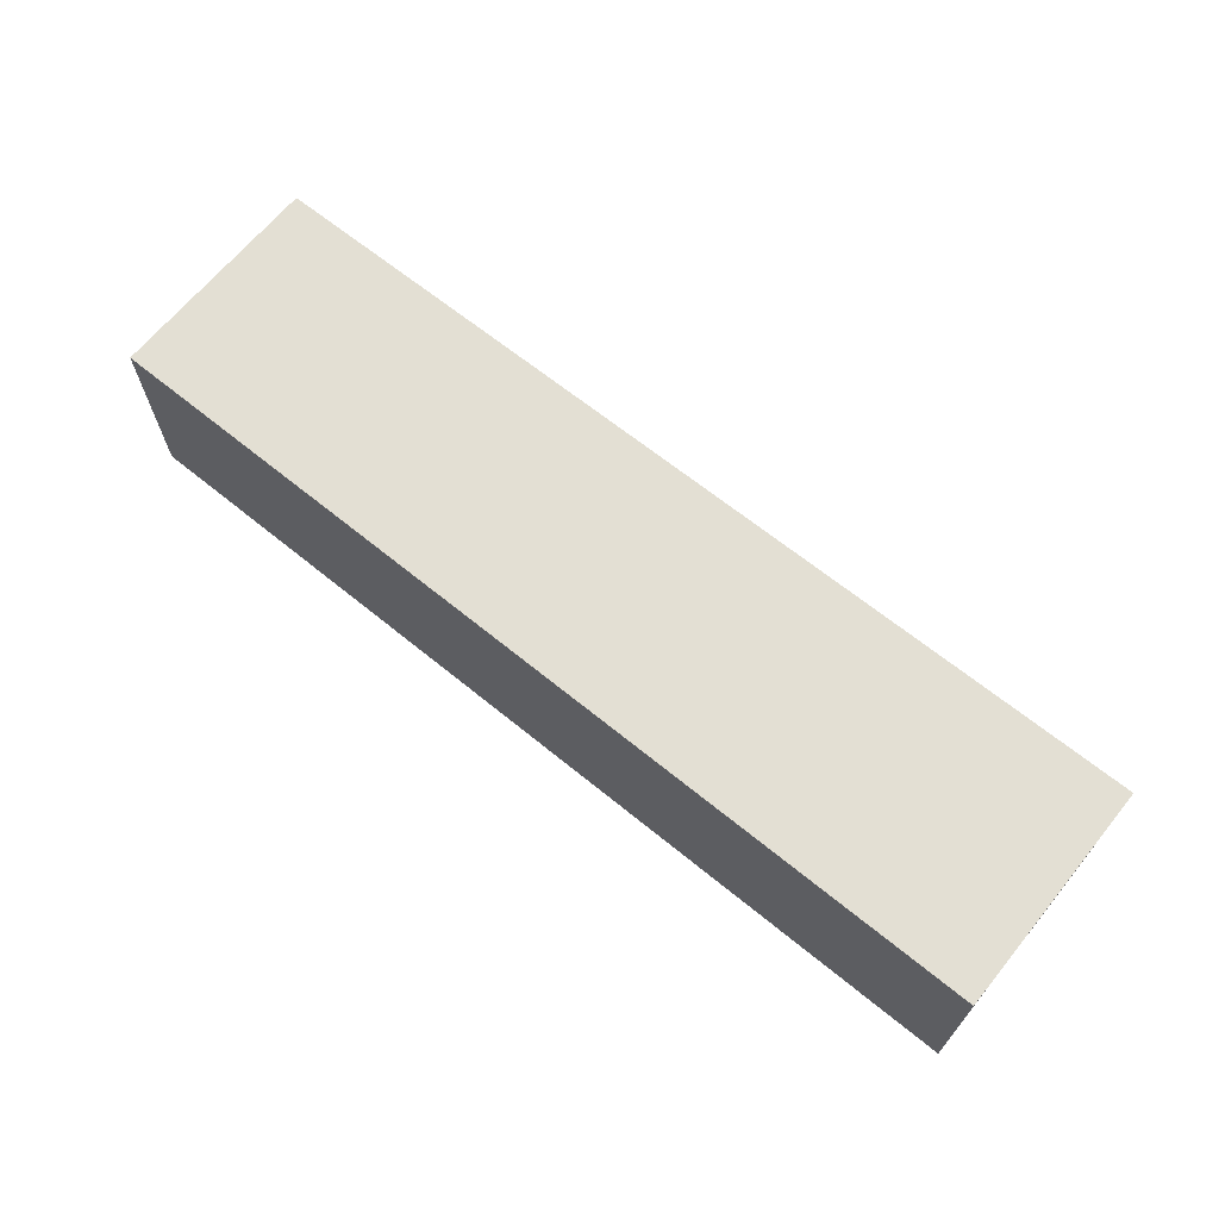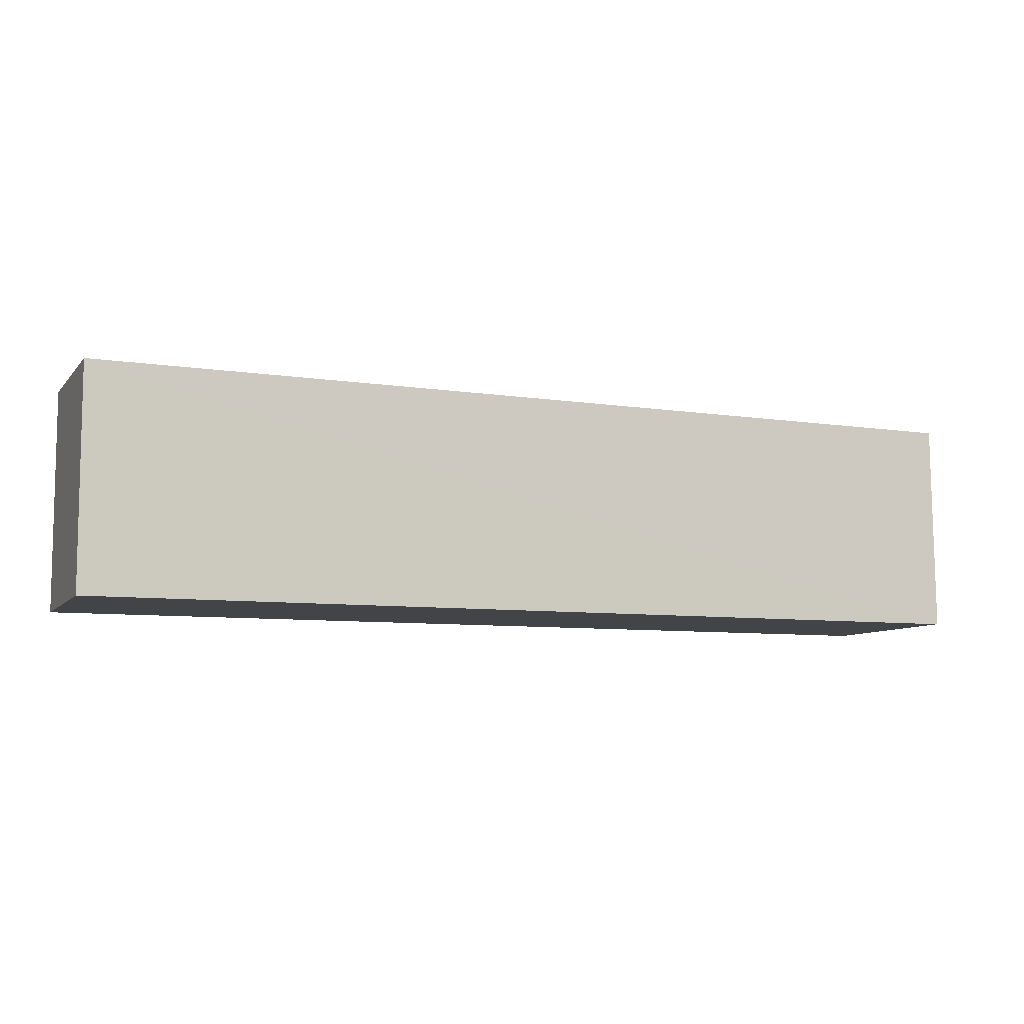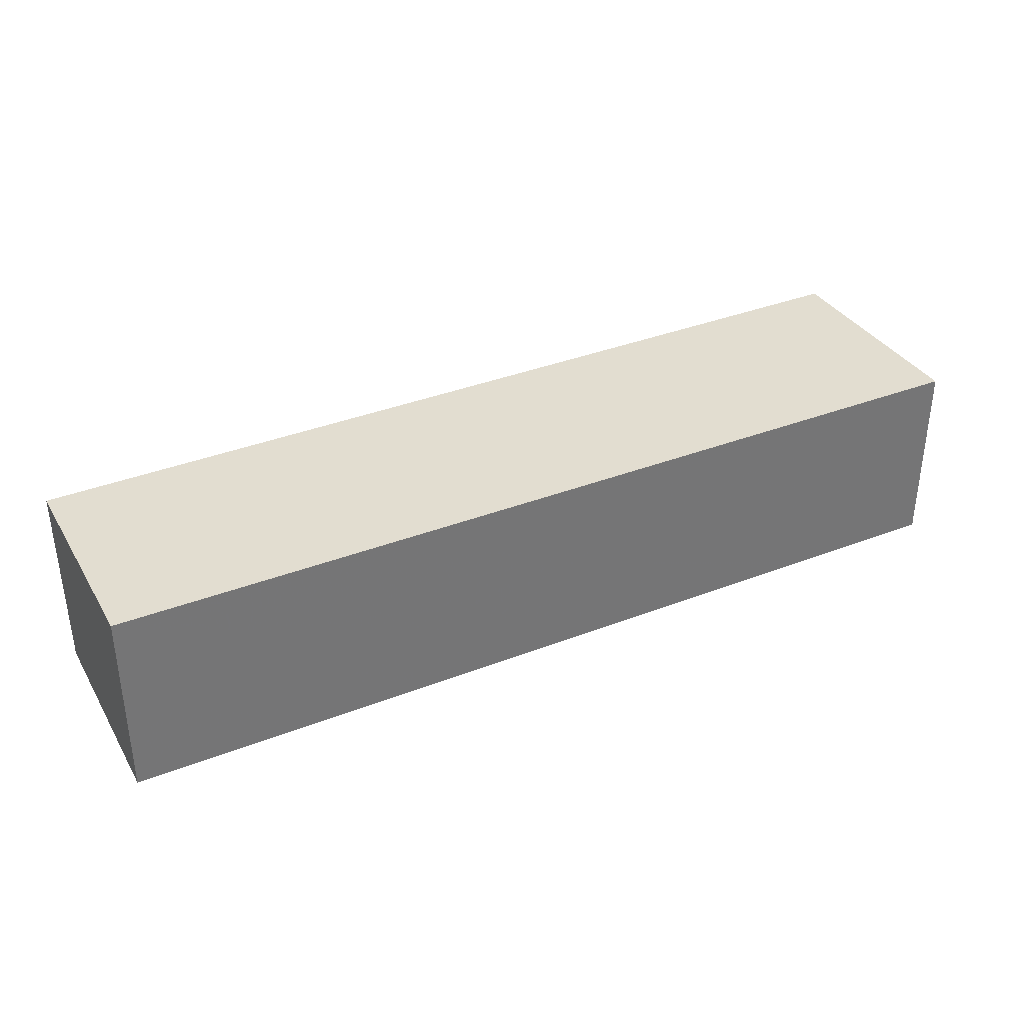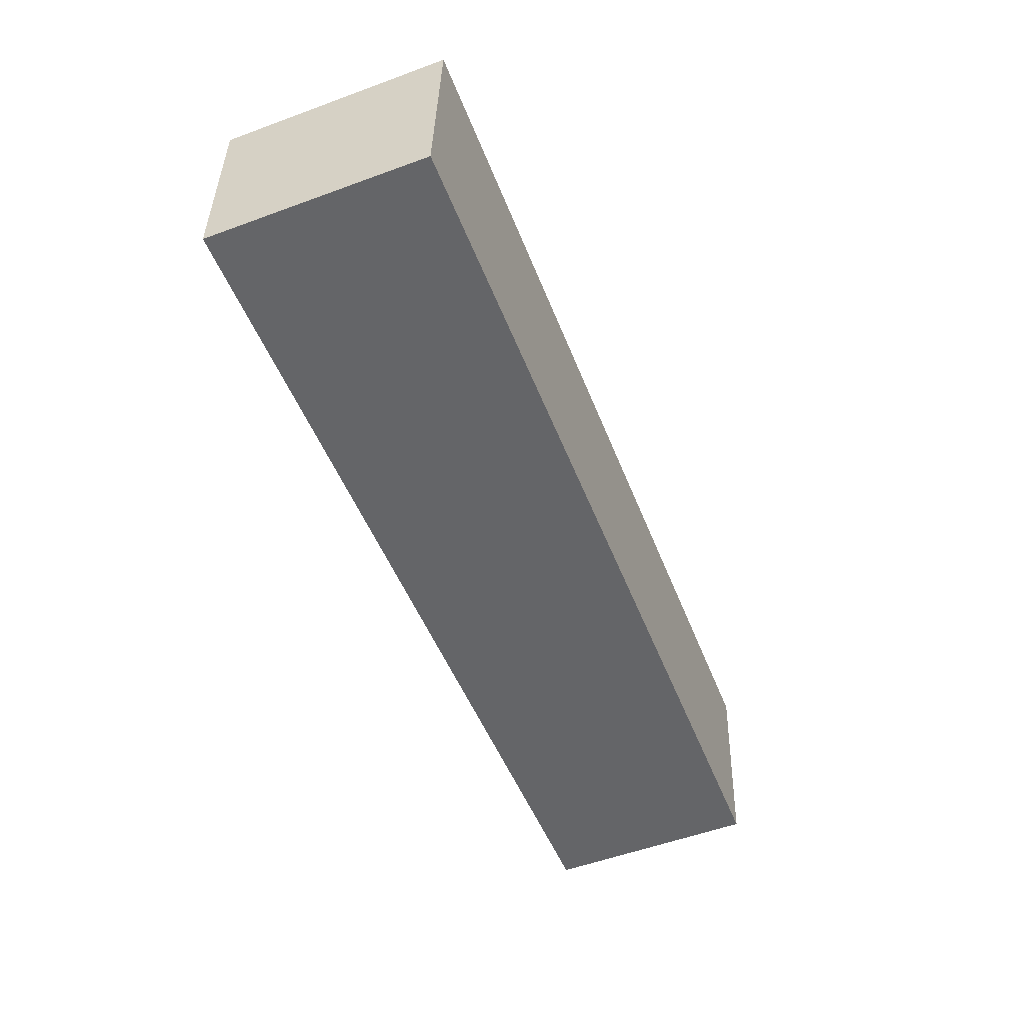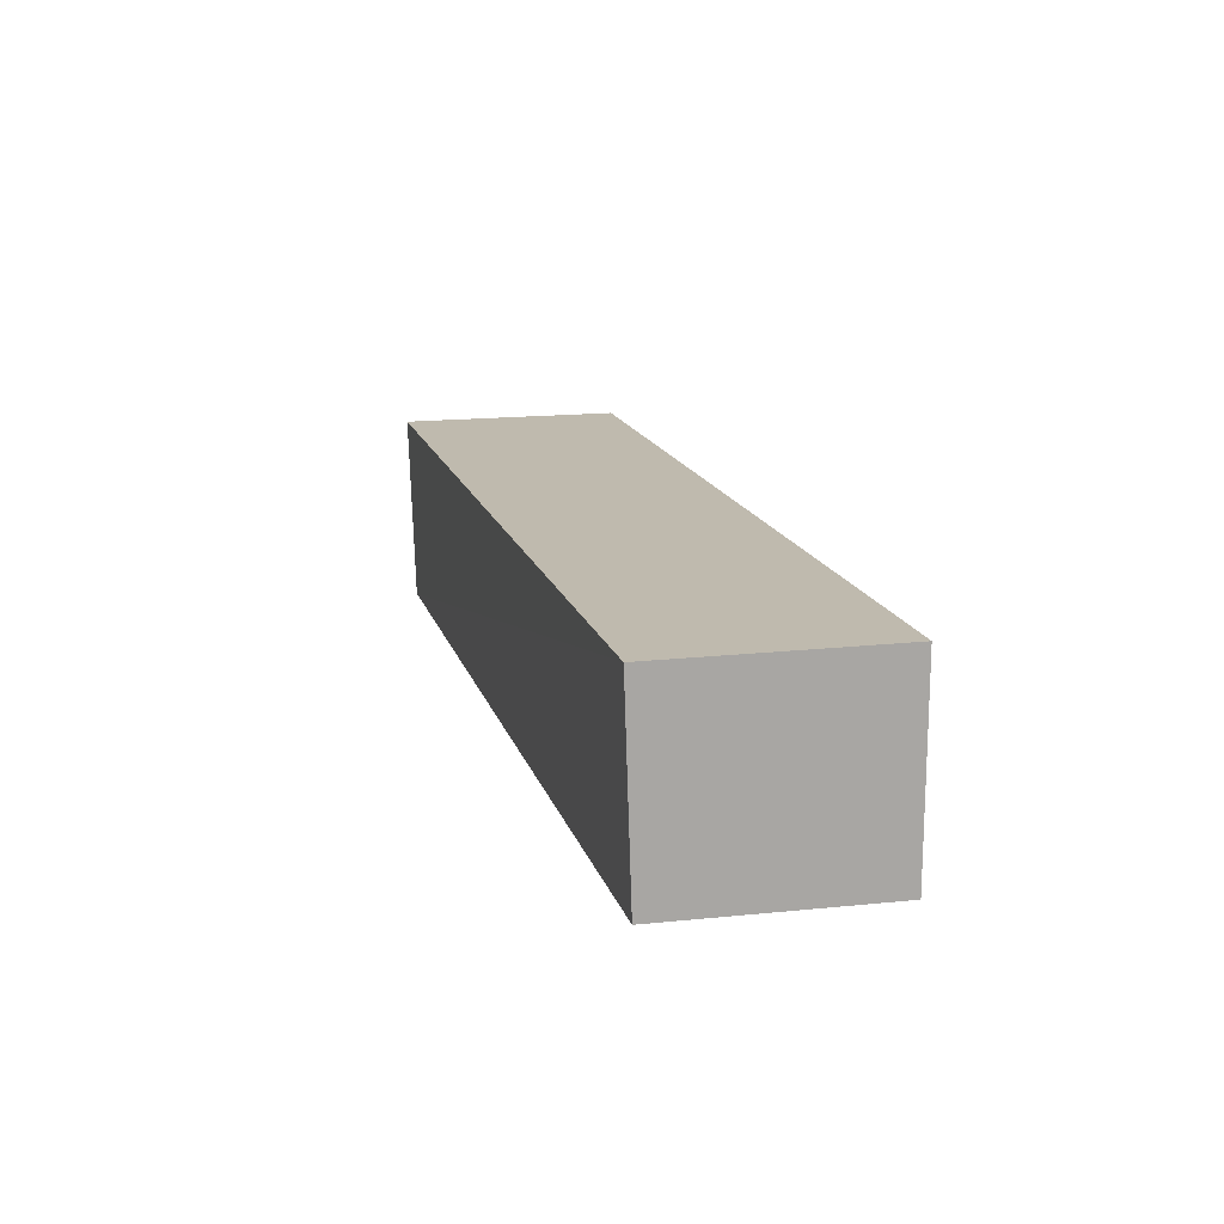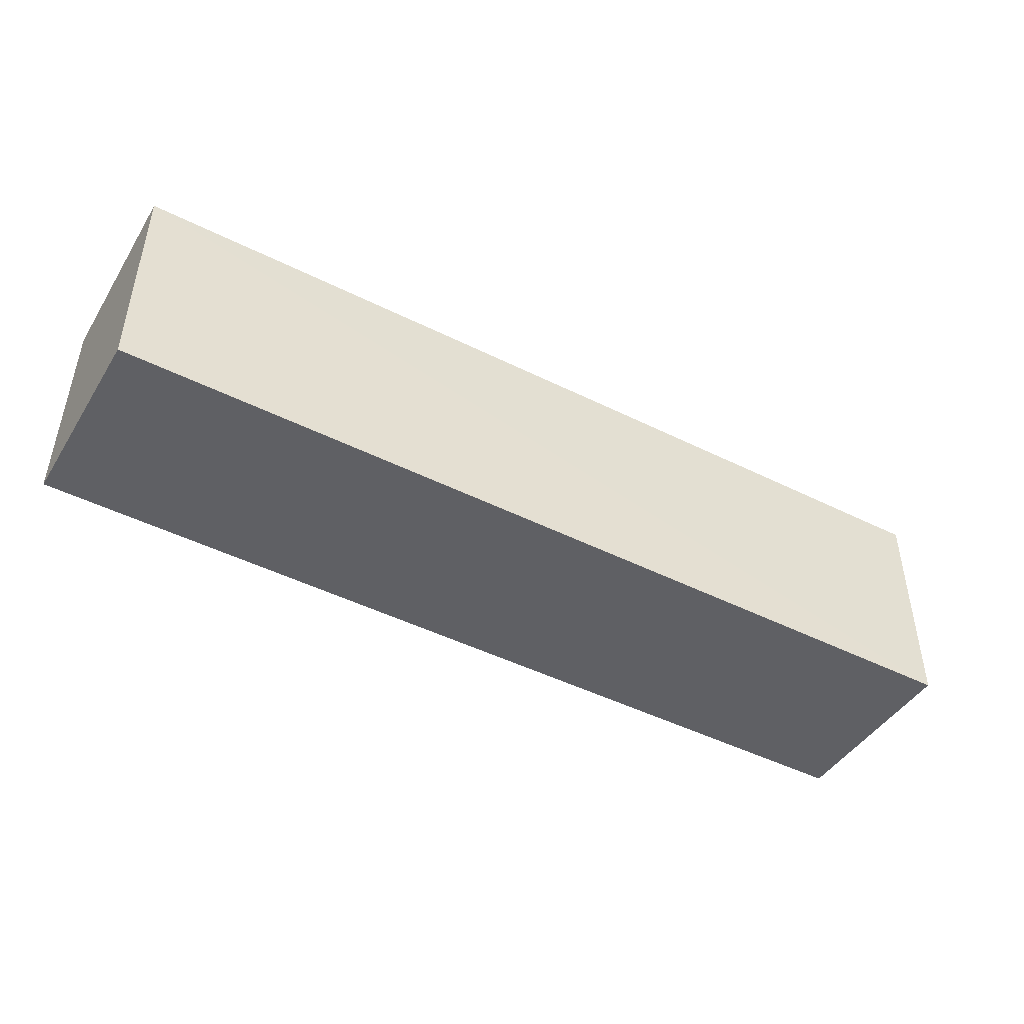
<metadata>
{"format":"obj","ext":"obj","renderer":"f3d","projection":"perspective","resolution":1024,"background":"white","views":[{"elev":67.0,"azim":39.2,"up":"+Z"},{"elev":-8.1,"azim":158.8,"up":"+Y"},{"elev":35.3,"azim":-27.3,"up":"+Z"},{"elev":-51.4,"azim":111.6,"up":"+Z"},{"elev":15.5,"azim":-103.9,"up":"+Z"},{"elev":-45.2,"azim":-30.3,"up":"+Y"}]}
</metadata>
<code>
v 0.001961 0.03111 0.1572
v 0.001971 0.006475 0.1572
v 0.001971 0.006475 0.1362
v -0.09857 0.02966 0.1365
v -0.09858 0.03036 0.1572
v -0.09864 0.006475 0.1362
v 0.001975 0.03048 0.1362
v -0.09864 0.006475 0.1572
f 5 2 1
f 6 3 2
f 6 5 4
f 7 5 1
f 7 4 5
f 7 6 4
f 7 3 6
f 7 1 2
f 7 2 3
f 8 6 2
f 8 2 5
f 8 5 6

</code>
